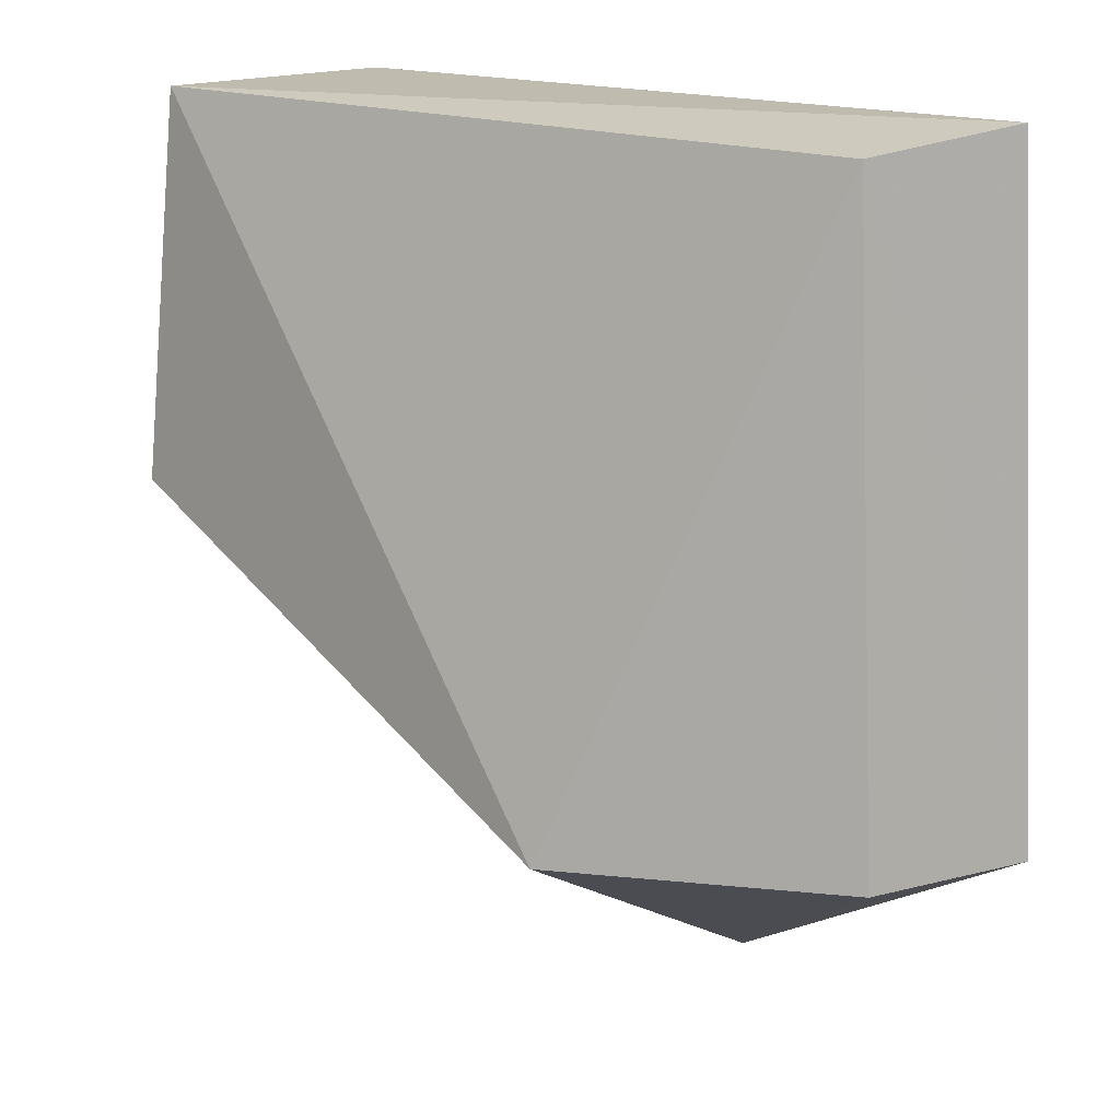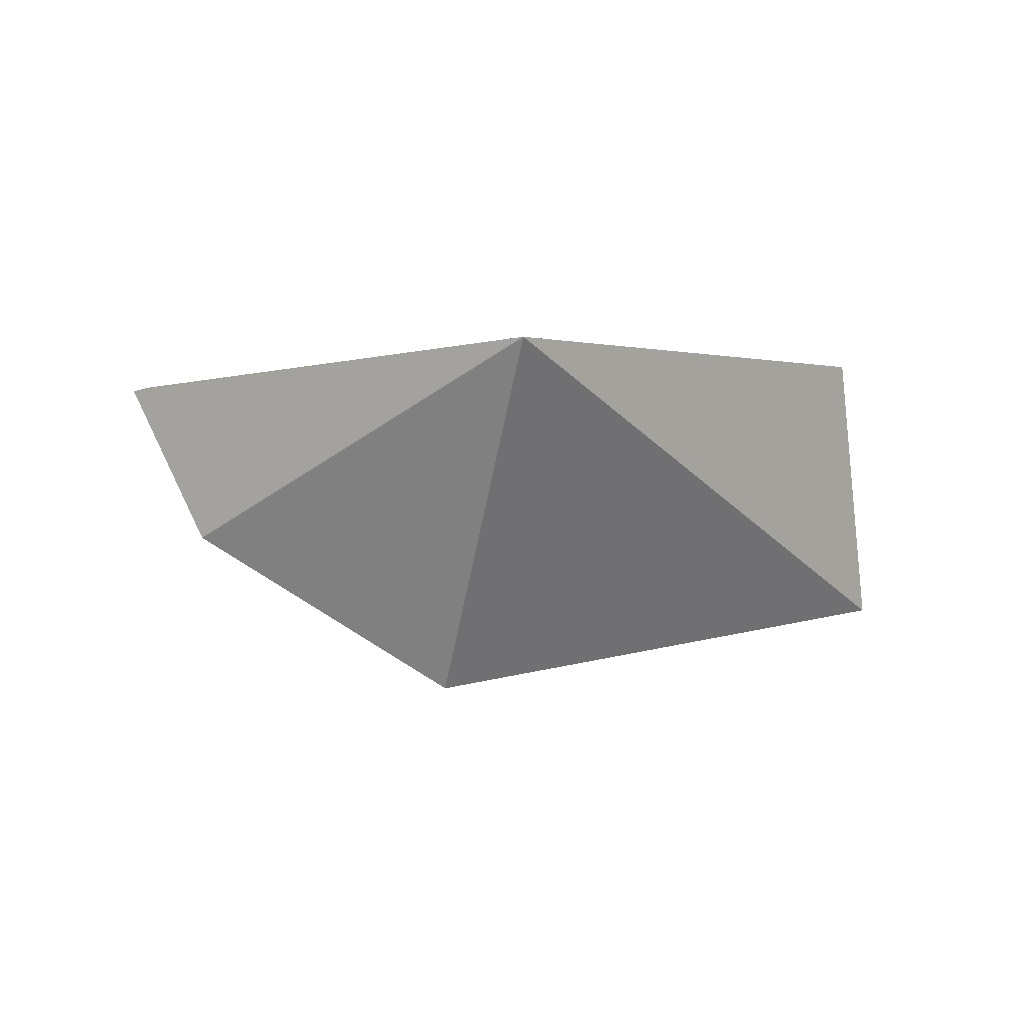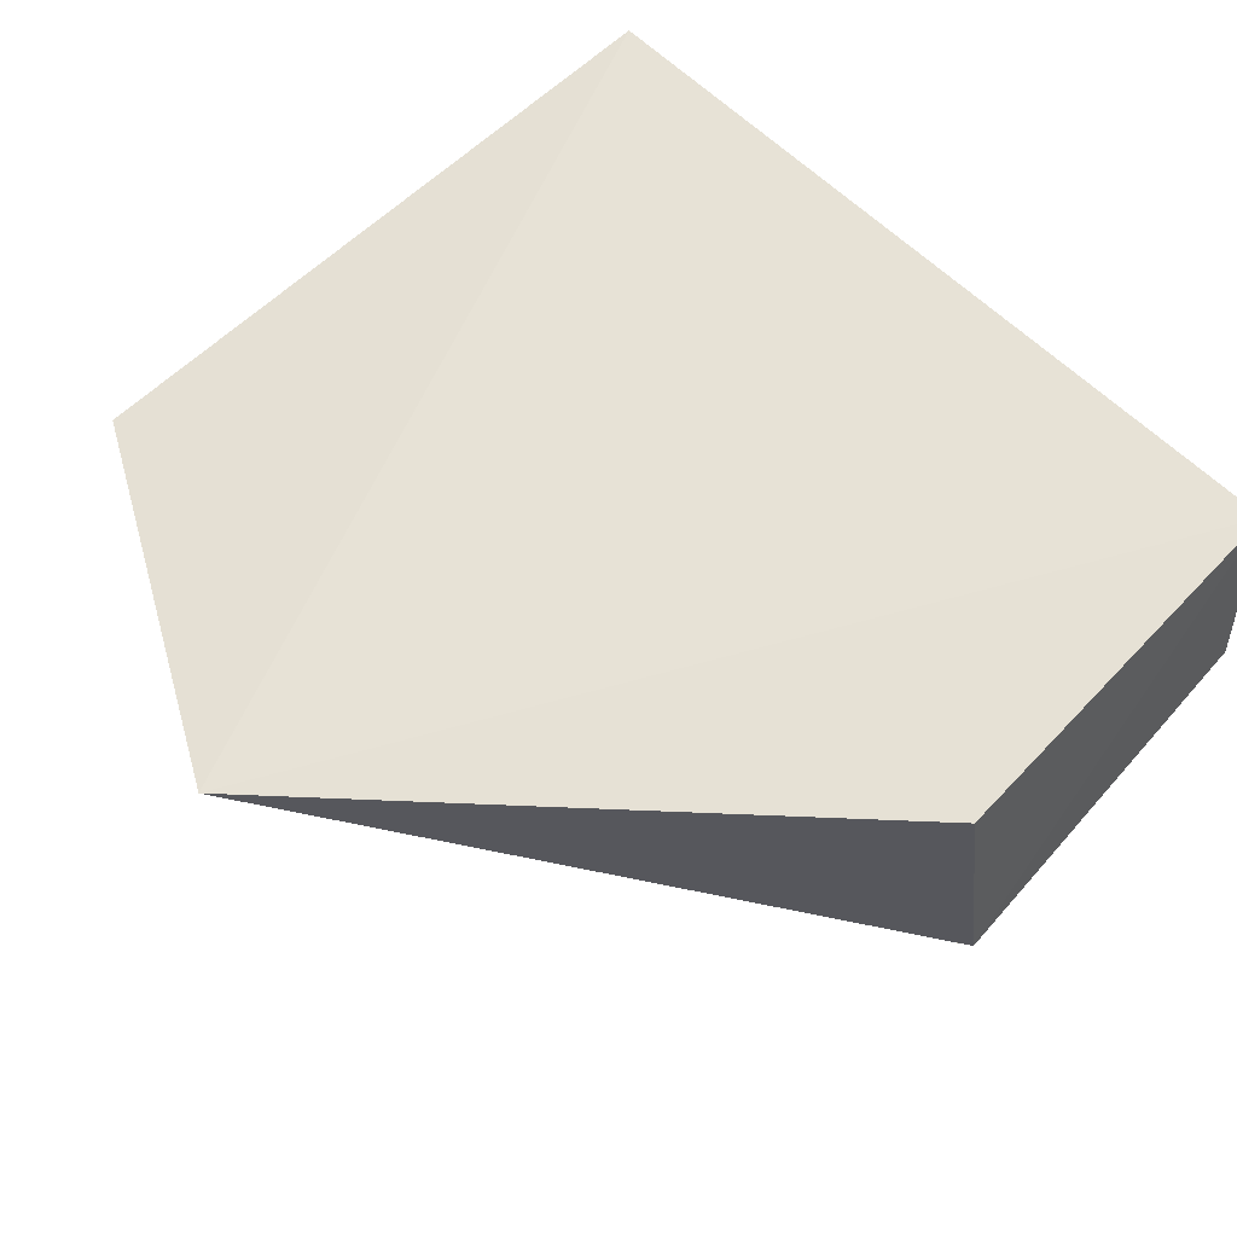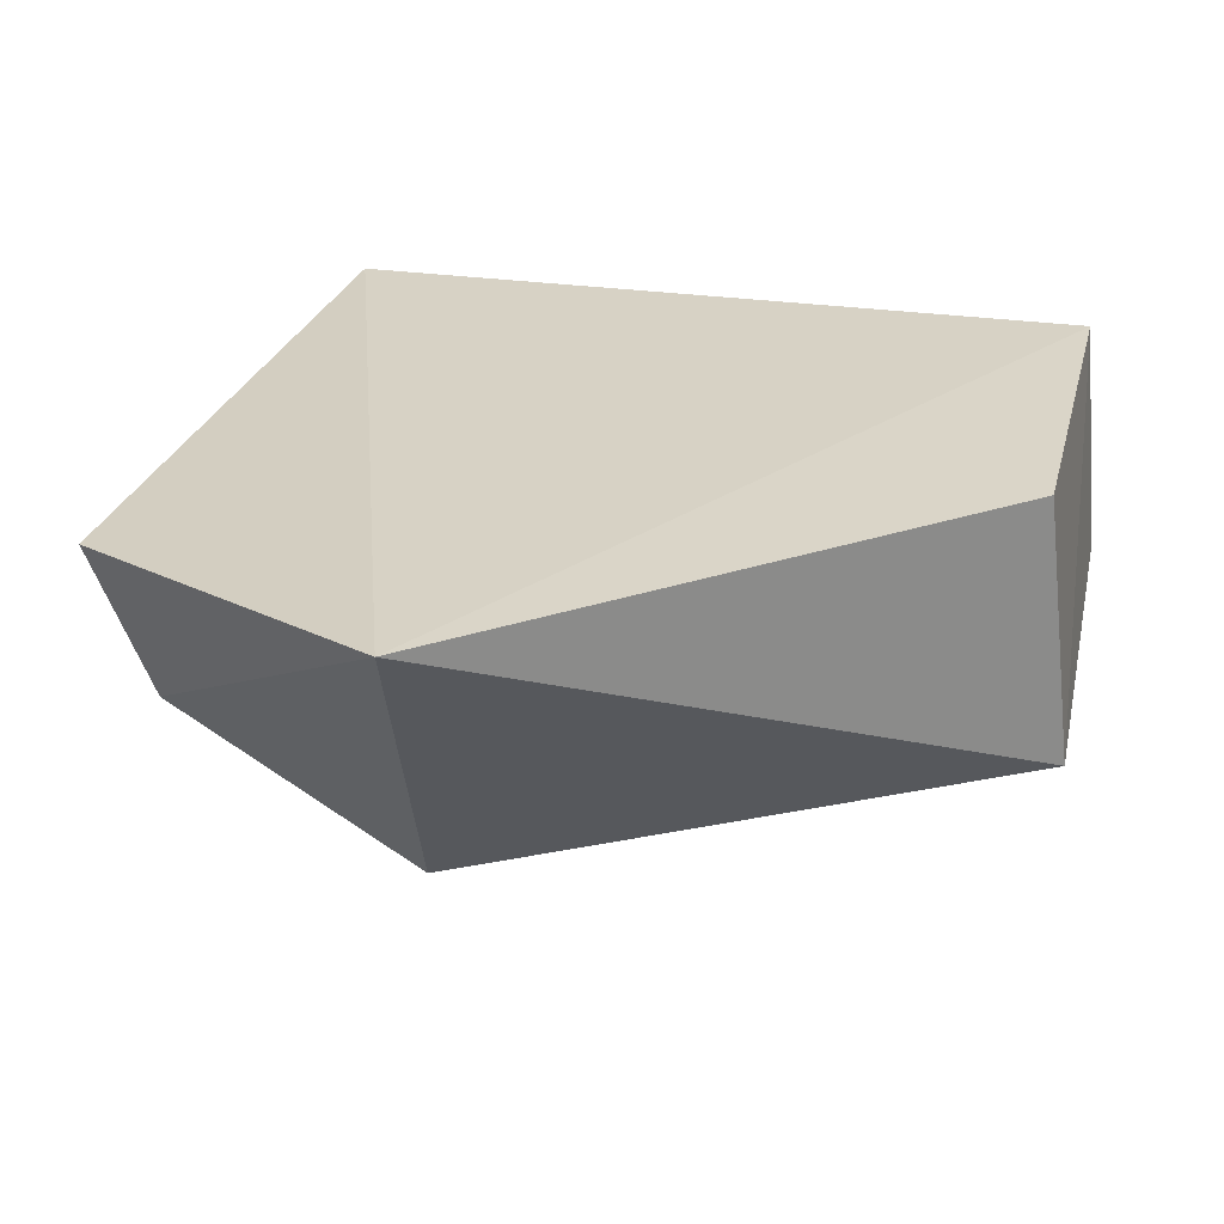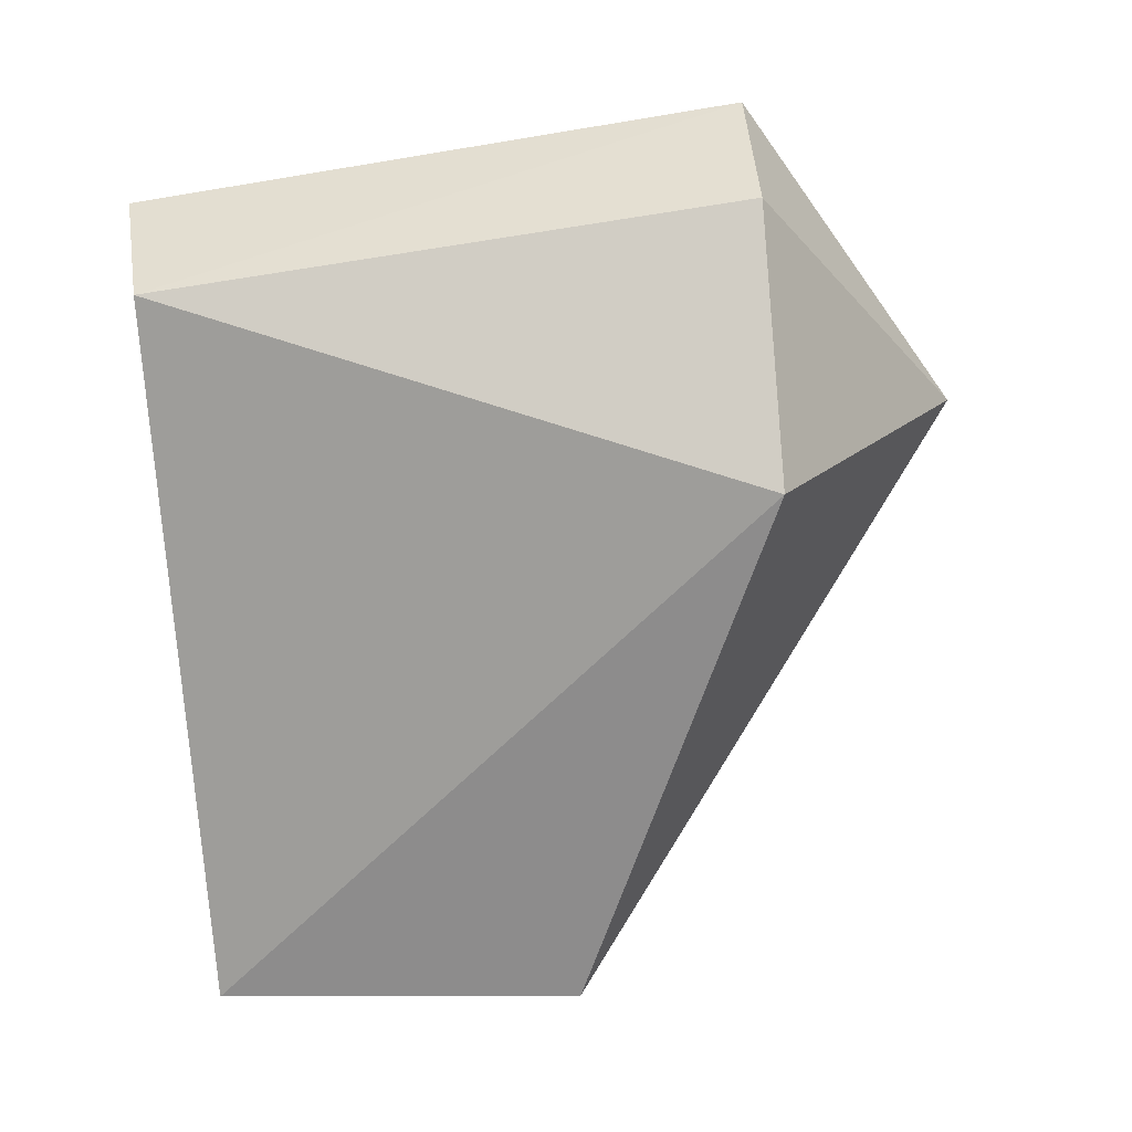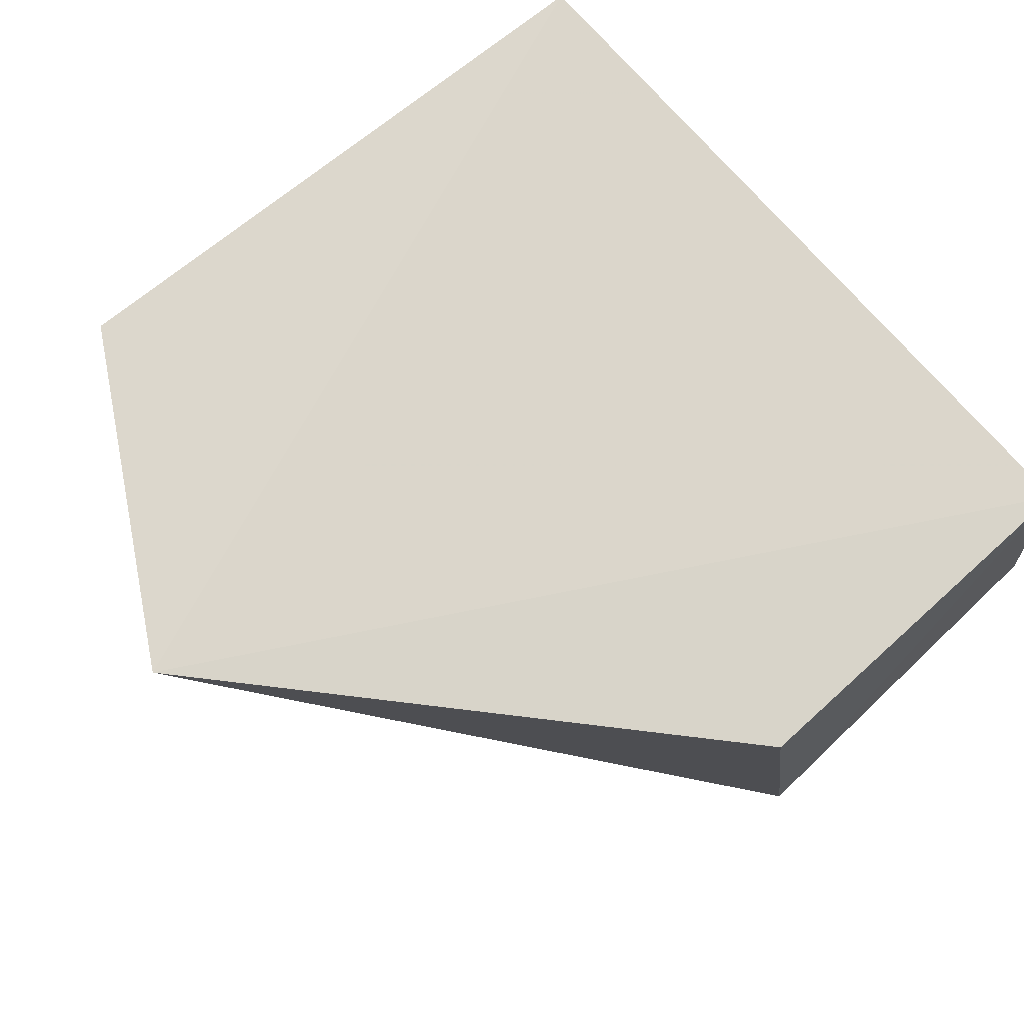
<metadata>
{"format":"obj","ext":"obj","renderer":"f3d","projection":"perspective","resolution":1024,"background":"white","views":[{"elev":17.0,"azim":41.8,"up":"+Z"},{"elev":1.5,"azim":166.8,"up":"+Y"},{"elev":64.5,"azim":-136.7,"up":"+Y"},{"elev":29.1,"azim":-166.1,"up":"+Y"},{"elev":-68.8,"azim":95.0,"up":"+Y"},{"elev":75.4,"azim":-132.1,"up":"+Y"}]}
</metadata>
<code>
v 0.02682 -0.03884 0.04255
v 0.02369 -0.04626 0.04152
v 0.02954 -0.04004 0.01004
v 0.0118 -0.03763 -0.000371
v -0.01322 -0.03797 0.04178
v 0.01351 -0.0555 0.01003
v -0.01442 -0.05081 0.04187
v 0.02617 -0.04747 0.009764
v -0.01322 -0.03797 0.02149
v -0.0149 -0.05272 0.02224
f 1 2 3
f 1 3 4
f 5 1 4
f 7 2 1
f 7 1 5
f 7 6 2
f 8 3 2
f 8 2 6
f 8 6 4
f 8 4 3
f 9 5 4
f 10 7 5
f 10 5 9
f 10 6 7
f 10 9 4
f 10 4 6

</code>
